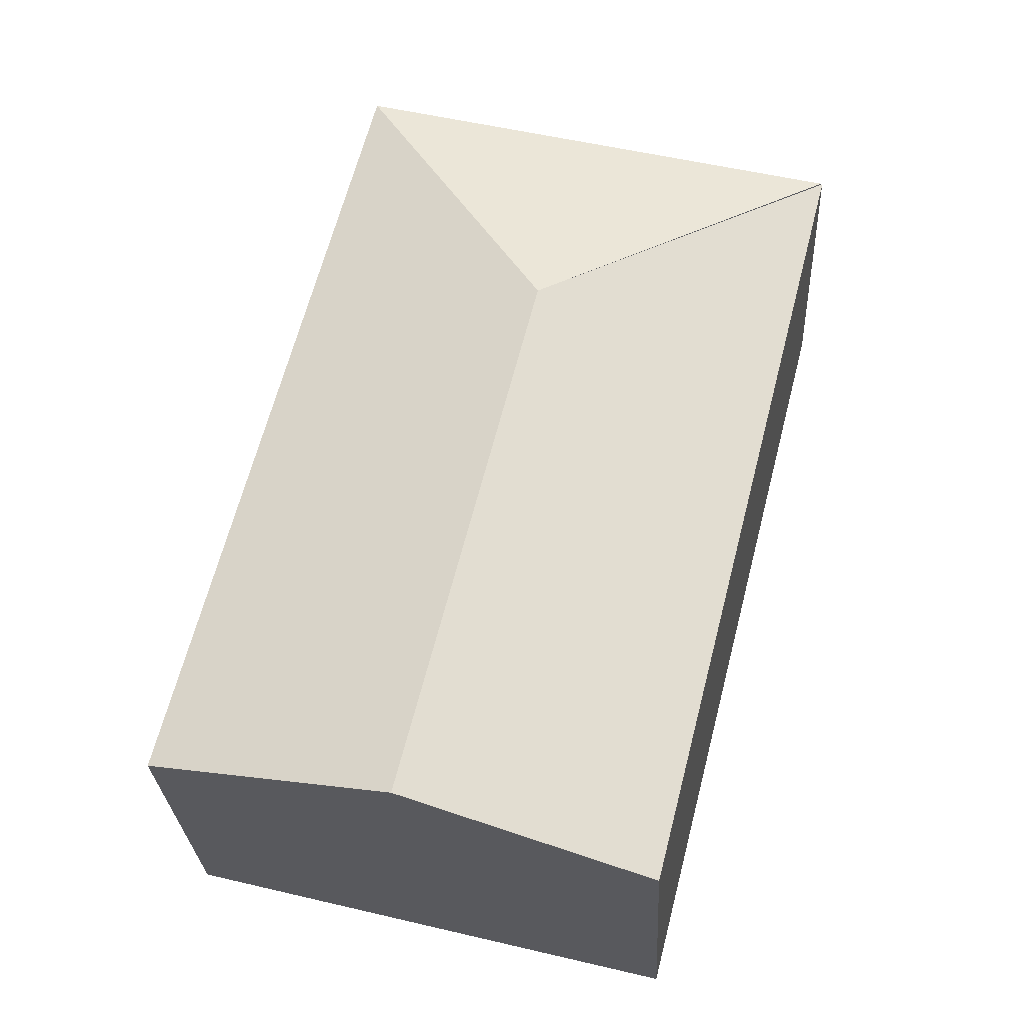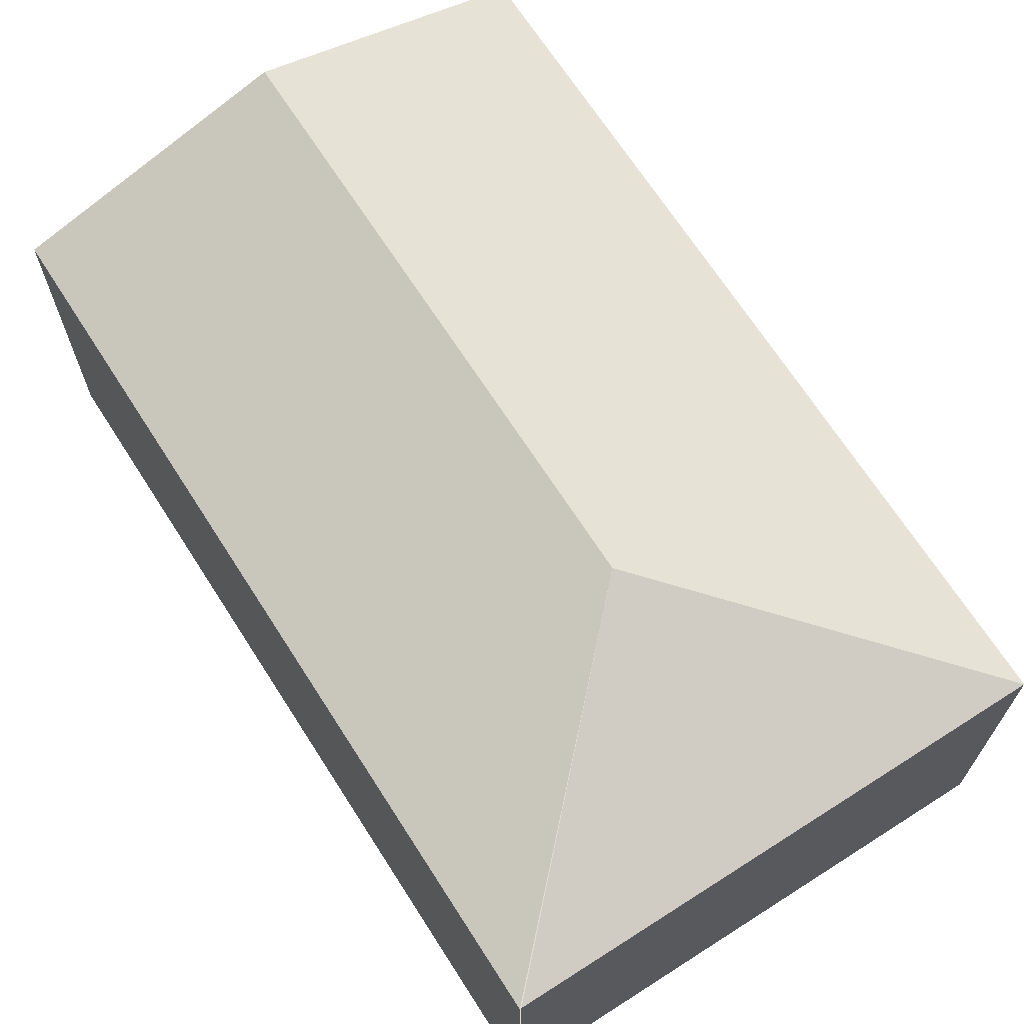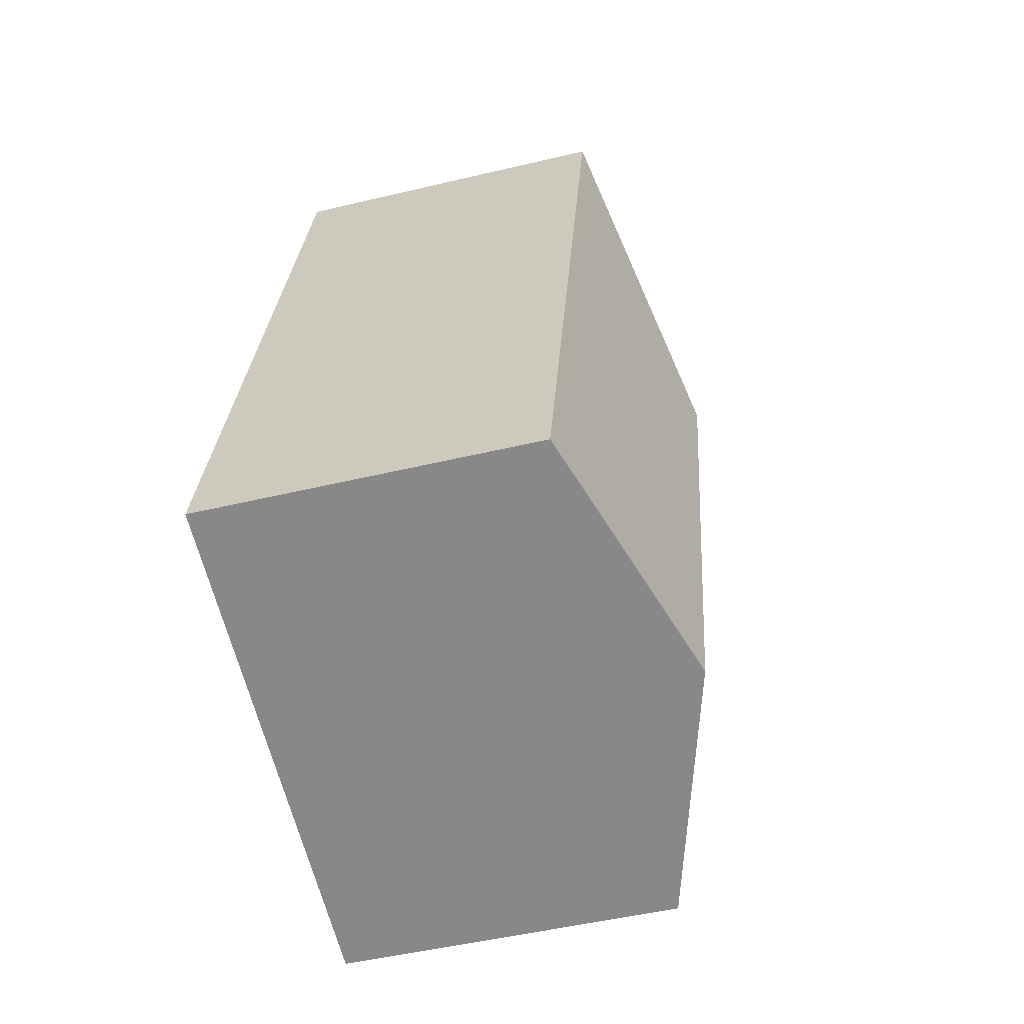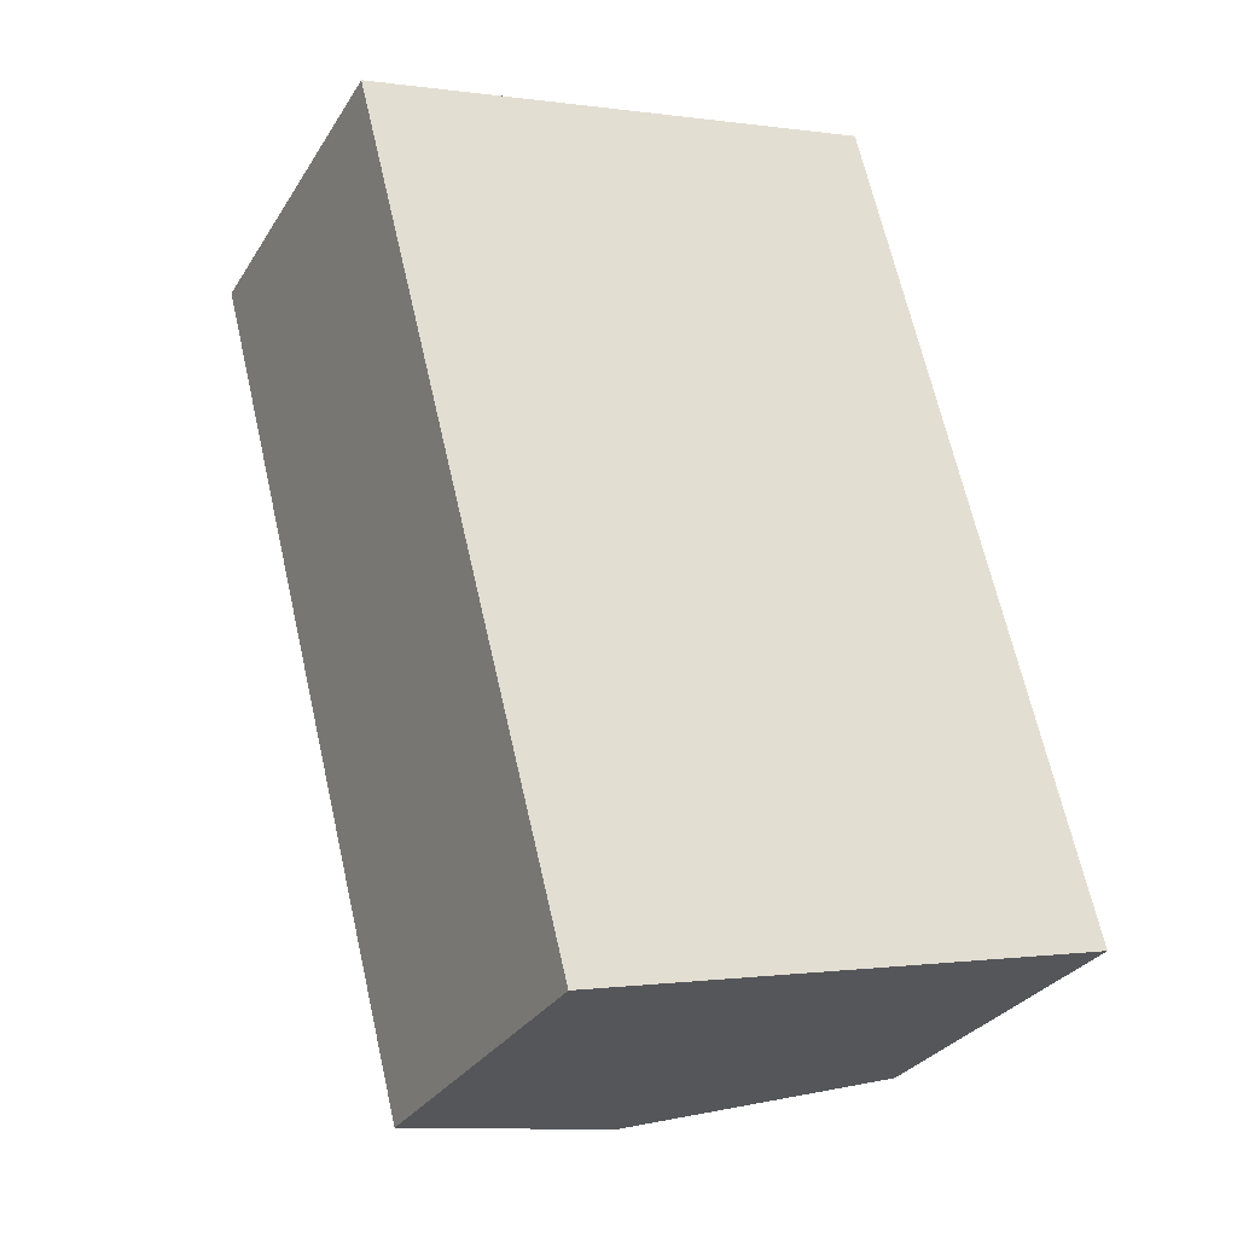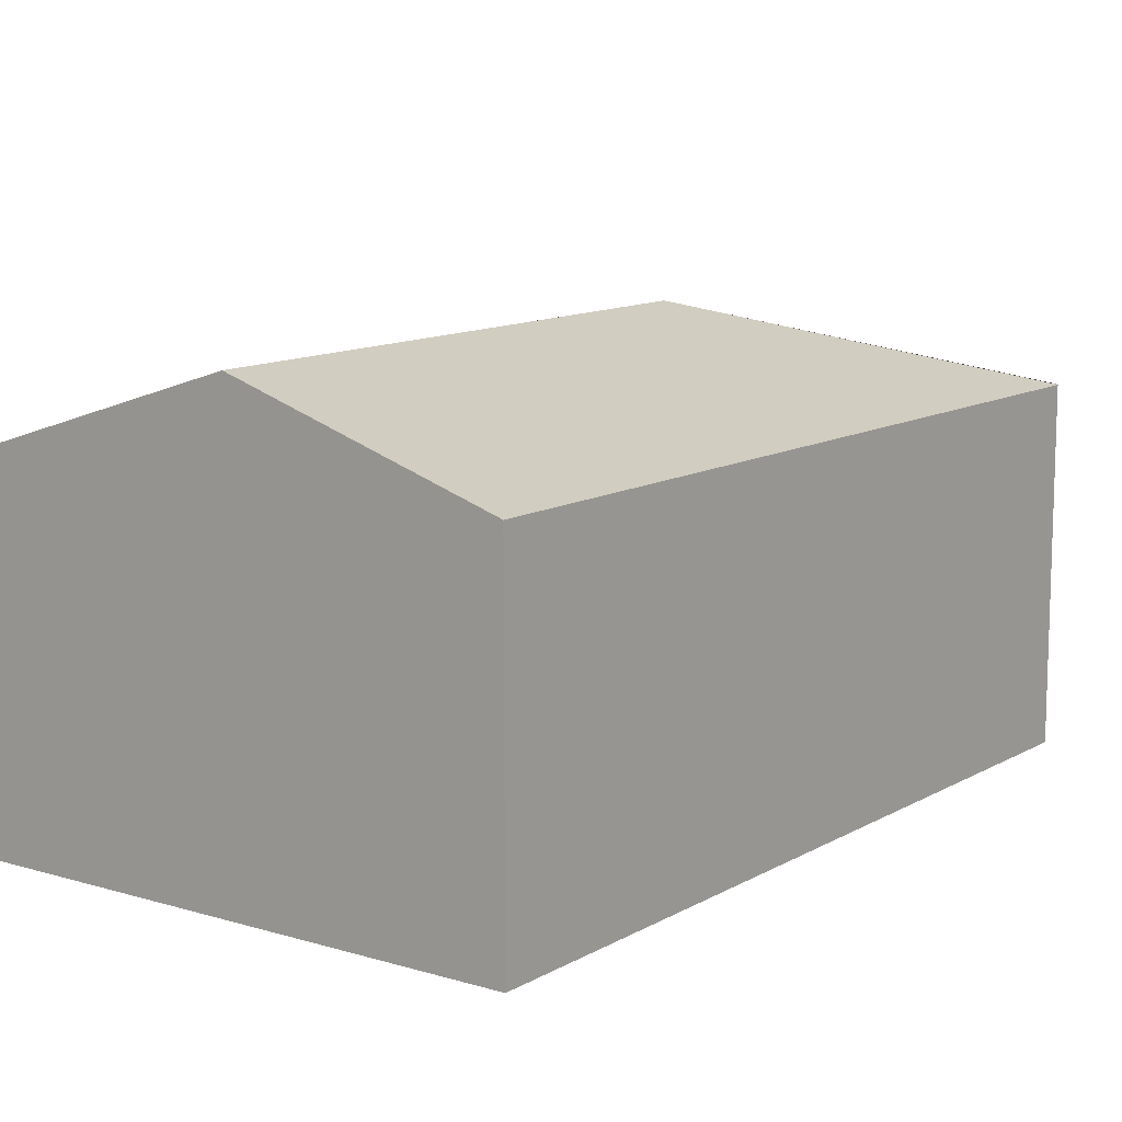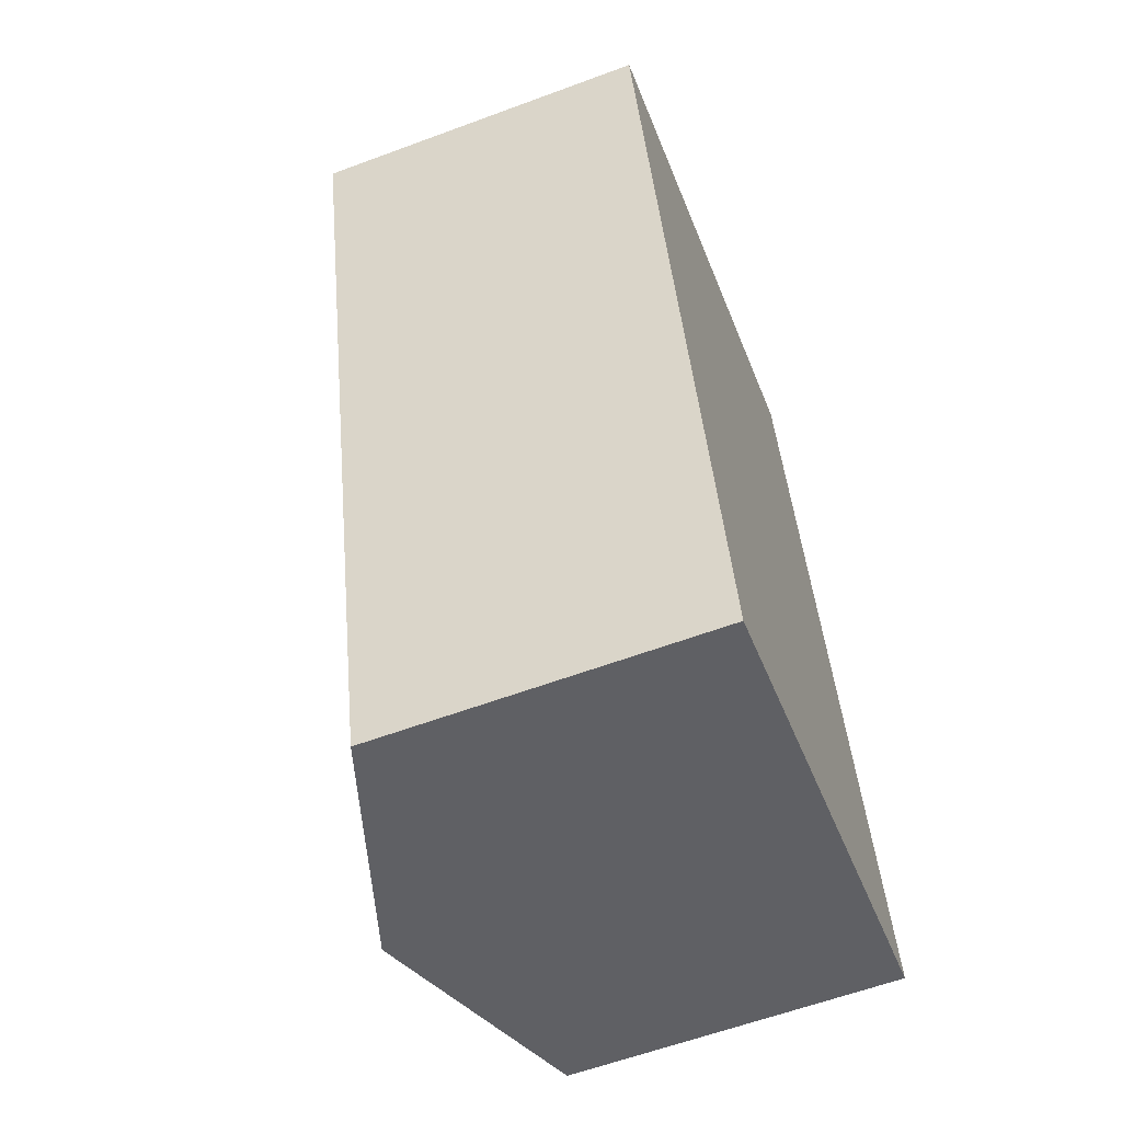
<metadata>
{"format":"obj","ext":"obj","renderer":"f3d","projection":"perspective","resolution":1024,"background":"white","views":[{"elev":-27.7,"azim":-177.1,"up":"+Z"},{"elev":69.2,"azim":-47.1,"up":"+Y"},{"elev":-49.5,"azim":104.8,"up":"+Z"},{"elev":-30.2,"azim":-26.5,"up":"+Z"},{"elev":11.6,"azim":-158.0,"up":"+Y"},{"elev":-60.3,"azim":-69.2,"up":"+Z"}]}
</metadata>
<code>
v  2.978 3.972 -1.755
v  6.67 3.193 -6.394
v  4.302 3.972 -6.993
v  4.745 3.193 1.222
v  1.954 3.199 -7.586
v  0 3.188 1.952e-16
v  0.014 3.193 0.004
v  0.014 -2.449e-19 0.004
v  4.745 -7.483e-17 1.222
v  6.67 3.915e-16 -6.394
v  4.302 4.282e-16 -6.993
v  1.954 4.645e-16 -7.586
v  0 0 0
g defaultobject
f 1 2 3
f 2 1 4
f 5 1 3
f 1 5 6
f 1 7 4
f 8 4 7
f 4 8 9
f 9 2 4
f 2 9 10
f 10 3 2
f 3 10 5
f 5 10 11
f 5 11 12
f 12 6 5
f 6 12 13
f 8 10 9
f 10 8 13
f 10 13 12
f 10 12 11

</code>
